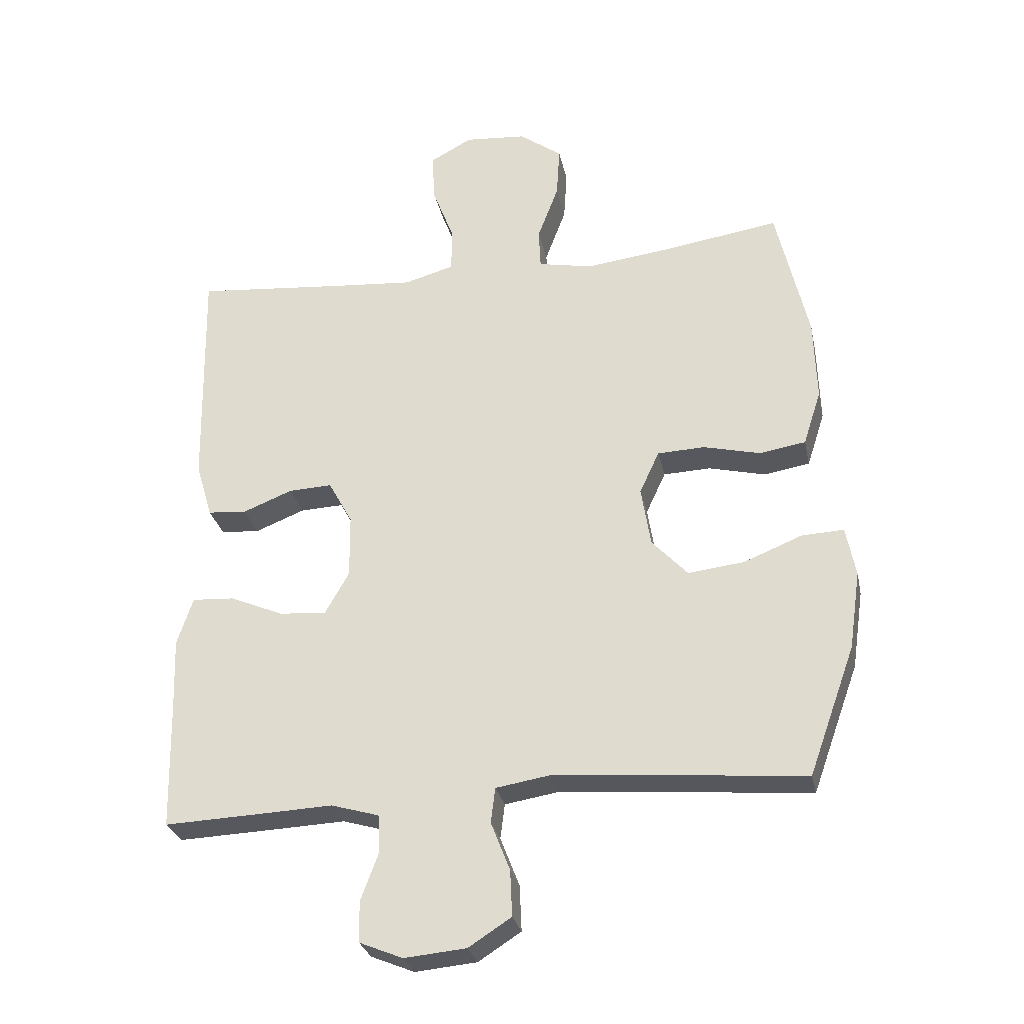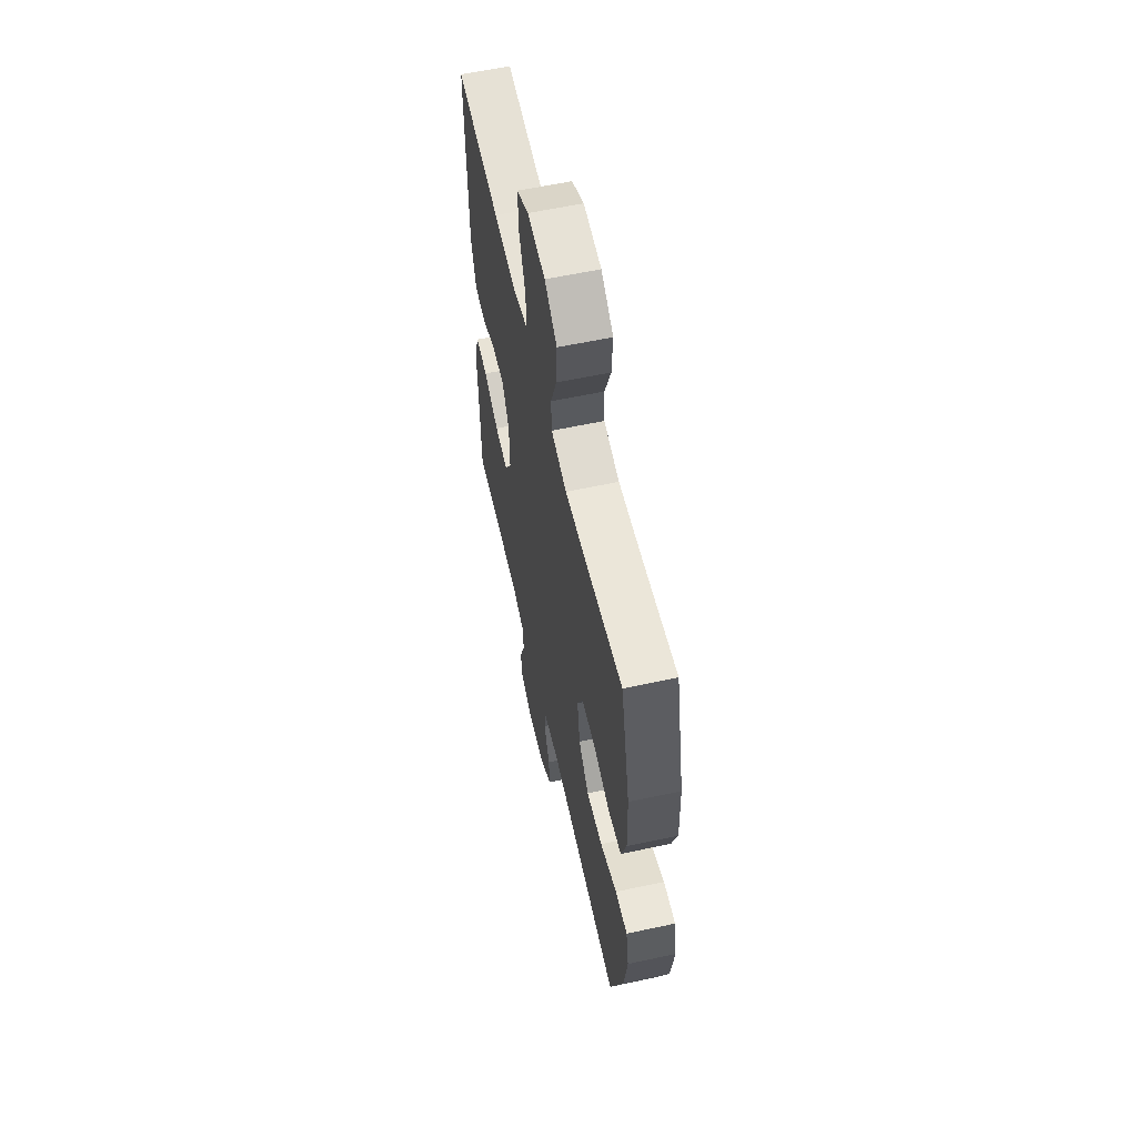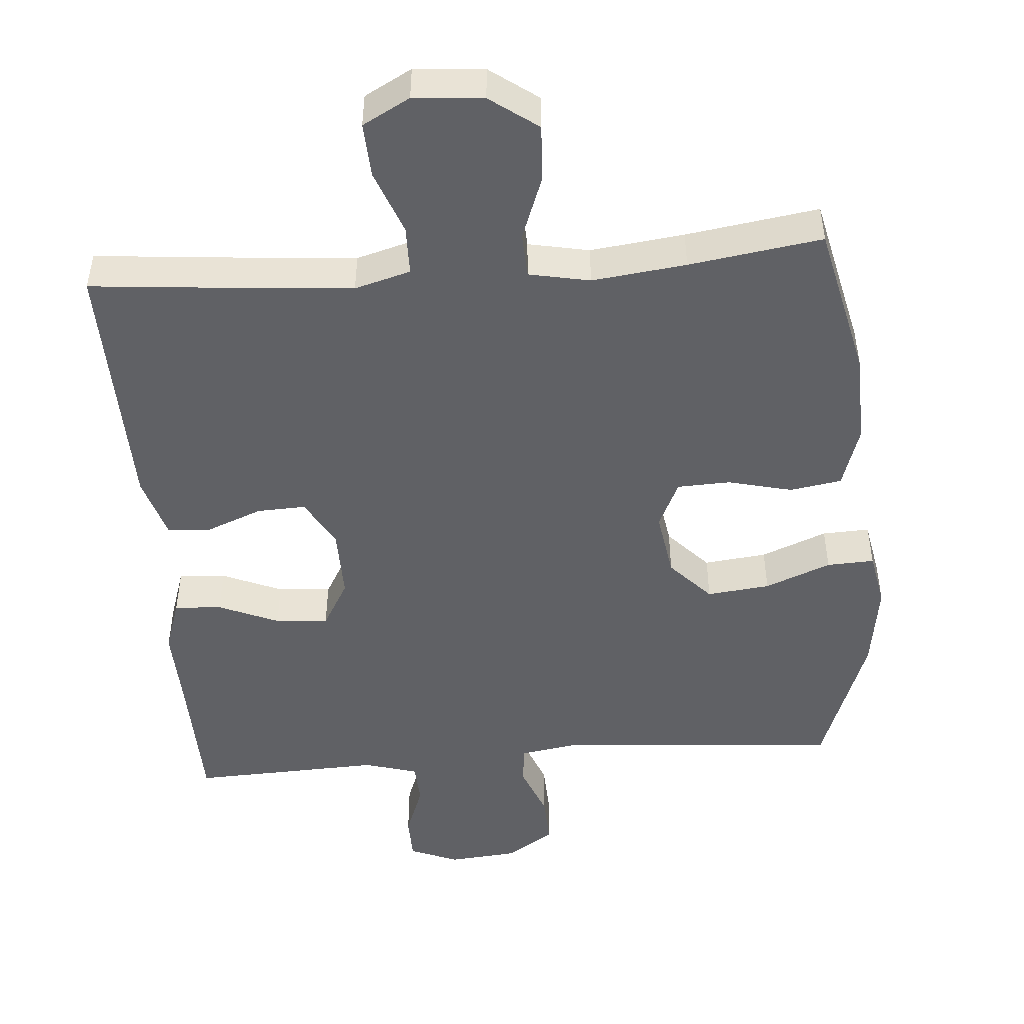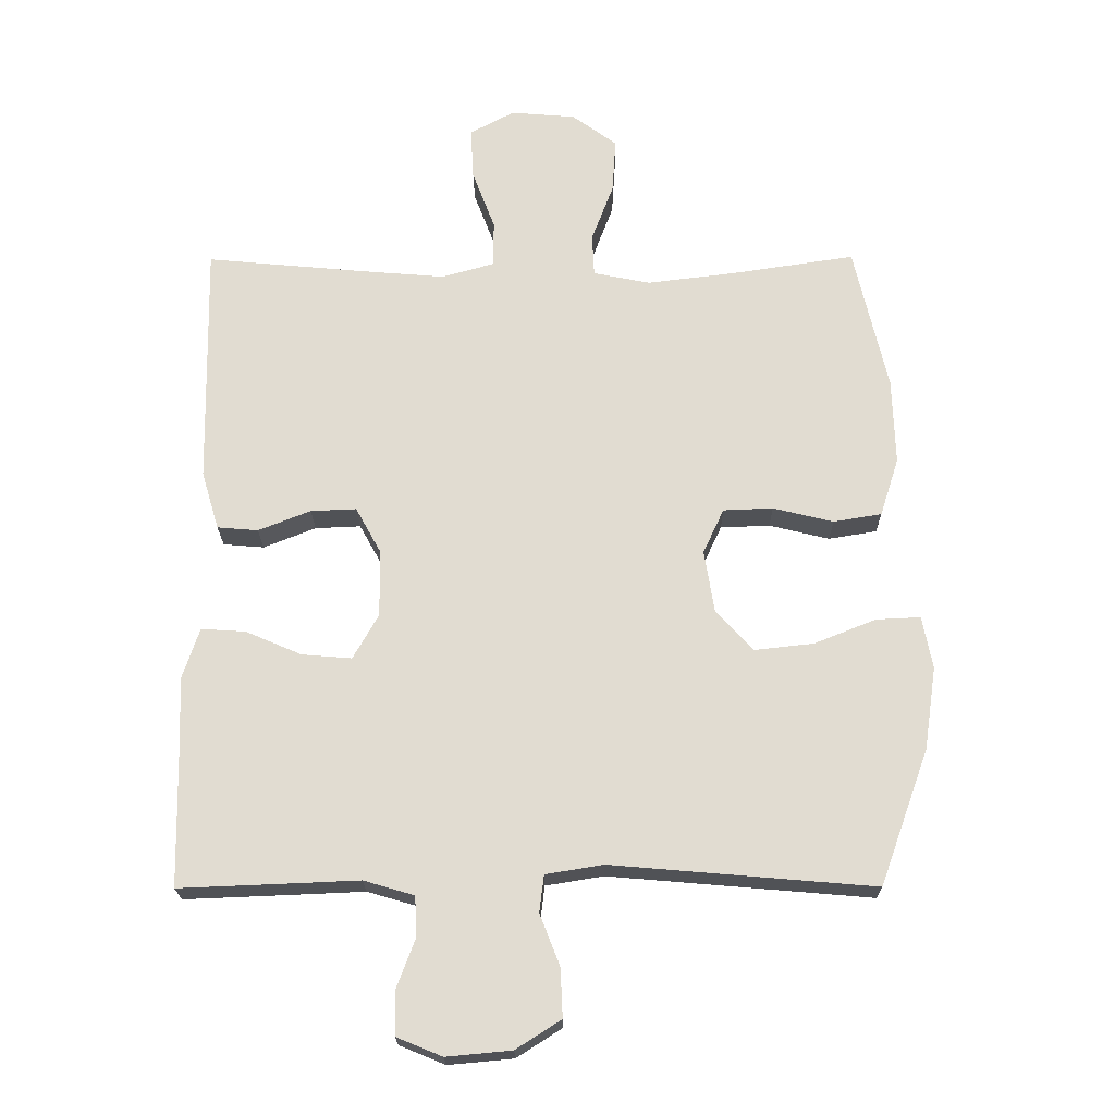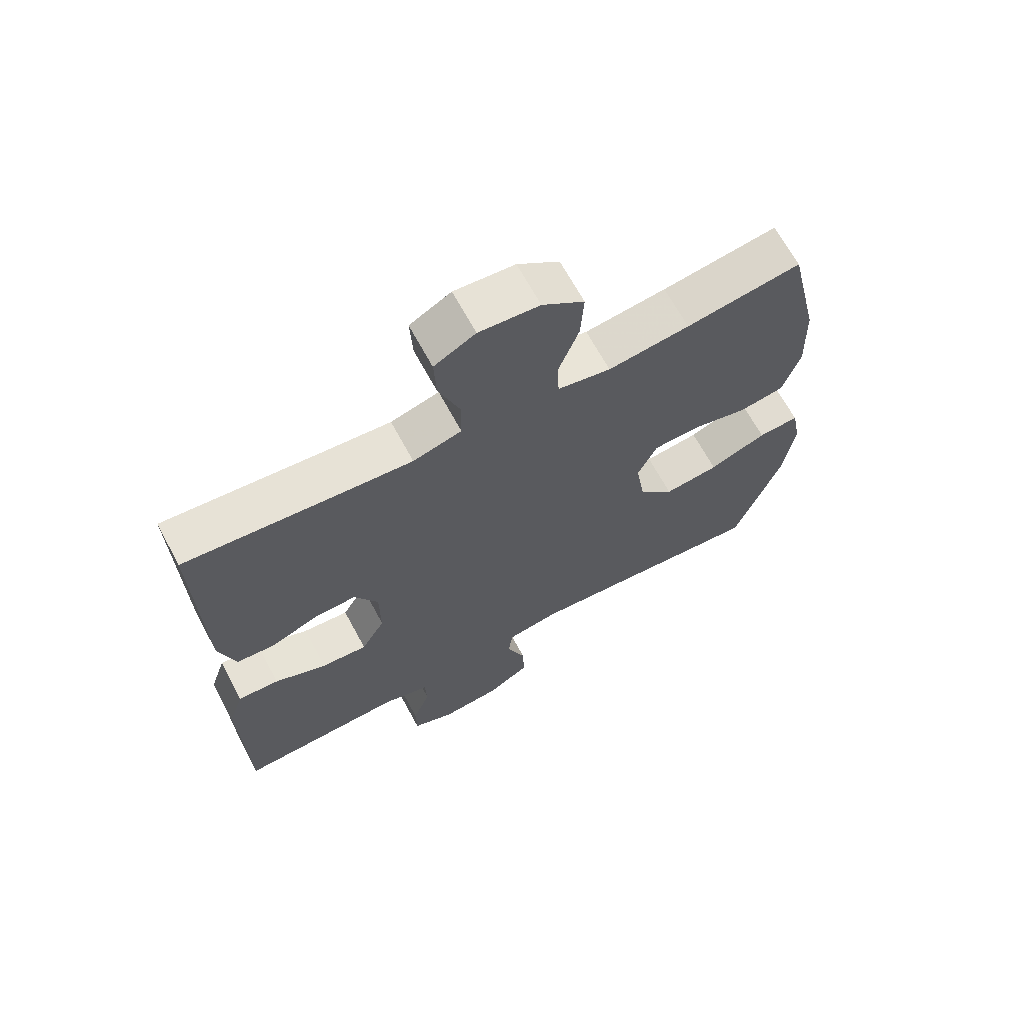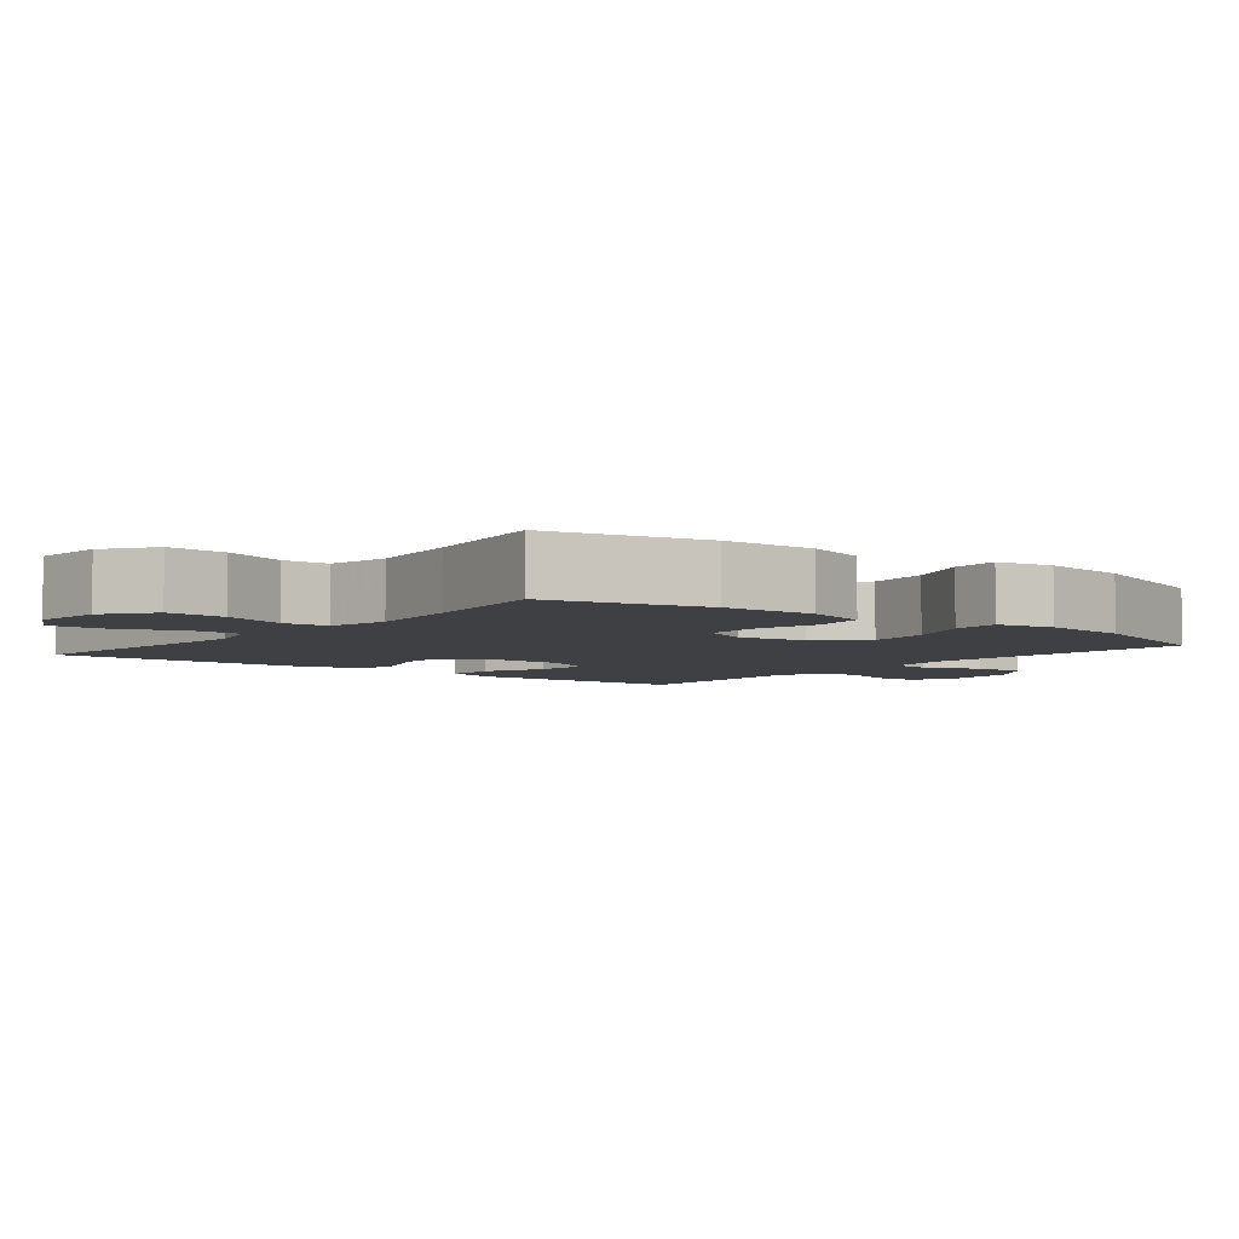
<metadata>
{"format":"obj","ext":"obj","renderer":"f3d","projection":"perspective","resolution":1024,"background":"white","views":[{"elev":-28.7,"azim":11.7,"up":"+Z"},{"elev":59.5,"azim":77.5,"up":"+Z"},{"elev":-48.1,"azim":4.5,"up":"+Y"},{"elev":-21.0,"azim":0.5,"up":"+Z"},{"elev":66.9,"azim":-28.3,"up":"+Z"},{"elev":-4.8,"azim":51.4,"up":"+Y"}]}
</metadata>
<code>
v 0.5 0.07 0.5
v 0.55 0.07 0.283
v 0.554 0.07 0.154
v 0.526 0.07 0.067
v 0.454 0.07 0.055
v 0.364 0.07 0.077
v 0.29 0.07 0.074
v 0.259 0.07 0.007
v 0.274 0.07 -0.087
v 0.33 0.07 -0.147
v 0.418 0.07 -0.137
v 0.51 0.07 -0.1
v 0.576 0.07 -0.097
v 0.591 0.07 -0.175
v 0.573 0.07 -0.298
v 0.5 0.07 -0.5
v 0.109 0.07 -0.467
v 0.023 0.07 -0.481
v 0.016 0.07 -0.536
v 0.046 0.07 -0.613
v 0.049 0.07 -0.685
v -0.018 0.07 -0.728
v -0.115 0.07 -0.737
v -0.183 0.07 -0.709
v -0.184 0.07 -0.645
v -0.156 0.07 -0.57
v -0.159 0.07 -0.511
v -0.234 0.07 -0.489
v -0.35 0.07 -0.494
v -0.5 0.07 -0.5
v -0.504 0.07 -0.306
v -0.508 0.07 -0.187
v -0.483 0.07 -0.112
v -0.417 0.07 -0.116
v -0.333 0.07 -0.152
v -0.259 0.07 -0.158
v -0.221 0.07 -0.091
v -0.222 0.07 0.009
v -0.26 0.07 0.078
v -0.328 0.07 0.075
v -0.406 0.07 0.044
v -0.467 0.07 0.049
v -0.493 0.07 0.136
v -0.5 0.07 0.5
v -0.26 0.07 0.478
v -0.137 0.07 0.468
v -0.059 0.07 0.49
v -0.058 0.07 0.559
v -0.092 0.07 0.649
v -0.096 0.07 0.726
v -0.03 0.07 0.762
v 0.067 0.07 0.754
v 0.134 0.07 0.705
v 0.129 0.07 0.624
v 0.096 0.07 0.536
v 0.099 0.07 0.473
v 0.184 0.07 0.456
v 0.315 0.07 0.472
v 0.5 0 0.5
v 0.55 0 0.283
v 0.554 0 0.154
v 0.526 0 0.067
v 0.454 0 0.055
v 0.364 0 0.077
v 0.29 0 0.074
v 0.259 0 0.007
v 0.274 0 -0.087
v 0.33 0 -0.147
v 0.418 0 -0.137
v 0.51 0 -0.1
v 0.576 0 -0.097
v 0.591 0 -0.175
v 0.573 0 -0.298
v 0.5 0 -0.5
v 0.109 0 -0.467
v 0.023 0 -0.481
v 0.016 0 -0.536
v 0.046 0 -0.613
v 0.049 0 -0.685
v -0.018 0 -0.728
v -0.115 0 -0.737
v -0.183 0 -0.709
v -0.184 0 -0.645
v -0.156 0 -0.57
v -0.159 0 -0.511
v -0.234 0 -0.489
v -0.35 0 -0.494
v -0.5 0 -0.5
v -0.504 0 -0.306
v -0.508 0 -0.187
v -0.483 0 -0.112
v -0.417 0 -0.116
v -0.333 0 -0.152
v -0.259 0 -0.158
v -0.221 0 -0.091
v -0.222 0 0.009
v -0.26 0 0.078
v -0.328 0 0.075
v -0.406 0 0.044
v -0.467 0 0.049
v -0.493 0 0.136
v -0.5 0 0.5
v -0.26 0 0.478
v -0.137 0 0.468
v -0.059 0 0.49
v -0.058 0 0.559
v -0.092 0 0.649
v -0.096 0 0.726
v -0.03 0 0.762
v 0.067 0 0.754
v 0.134 0 0.705
v 0.129 0 0.624
v 0.096 0 0.536
v 0.099 0 0.473
v 0.184 0 0.456
v 0.315 0 0.472
f 52 53 54 55
f 52 55 56
f 51 52 56
f 48 49 50 51
f 47 48 51 56
f 46 47 56 57
f 42 43 44 45
f 40 41 42 45
f 39 40 45 46
f 38 39 46 57
f 32 33 34 35
f 31 32 35 36
f 28 29 30 31
f 27 28 31 36
f 23 24 25 26
f 23 26 27
f 22 23 27
f 19 20 21 22
f 18 19 22 27
f 14 15 16 17
f 14 17 18
f 11 12 13 14
f 10 11 14 18
f 9 10 18 27
f 3 4 5 6
f 3 6 7
f 58 1 2 3
f 58 3 7
f 37 38 57 58
f 37 58 7 8
f 27 36 37
f 8 9 27 37
f 113 112 111 110
f 114 113 110
f 114 110 109
f 109 108 107 106
f 114 109 106 105
f 115 114 105 104
f 103 102 101 100
f 103 100 99 98
f 104 103 98 97
f 115 104 97 96
f 93 92 91 90
f 94 93 90 89
f 89 88 87 86
f 94 89 86 85
f 84 83 82 81
f 85 84 81
f 85 81 80
f 80 79 78 77
f 85 80 77 76
f 75 74 73 72
f 76 75 72
f 72 71 70 69
f 76 72 69 68
f 85 76 68 67
f 64 63 62 61
f 65 64 61
f 61 60 59 116
f 65 61 116
f 116 115 96 95
f 66 65 116 95
f 95 94 85
f 95 85 67 66
f 1 59 60 2
f 2 60 61 3
f 3 61 62 4
f 4 62 63 5
f 5 63 64 6
f 6 64 65 7
f 7 65 66 8
f 8 66 67 9
f 9 67 68 10
f 10 68 69 11
f 11 69 70 12
f 12 70 71 13
f 13 71 72 14
f 14 72 73 15
f 15 73 74 16
f 16 74 75 17
f 17 75 76 18
f 18 76 77 19
f 19 77 78 20
f 20 78 79 21
f 21 79 80 22
f 22 80 81 23
f 23 81 82 24
f 24 82 83 25
f 25 83 84 26
f 26 84 85 27
f 27 85 86 28
f 28 86 87 29
f 29 87 88 30
f 30 88 89 31
f 31 89 90 32
f 32 90 91 33
f 33 91 92 34
f 34 92 93 35
f 35 93 94 36
f 36 94 95 37
f 37 95 96 38
f 38 96 97 39
f 39 97 98 40
f 40 98 99 41
f 41 99 100 42
f 42 100 101 43
f 43 101 102 44
f 44 102 103 45
f 45 103 104 46
f 46 104 105 47
f 47 105 106 48
f 48 106 107 49
f 49 107 108 50
f 50 108 109 51
f 51 109 110 52
f 52 110 111 53
f 53 111 112 54
f 54 112 113 55
f 55 113 114 56
f 56 114 115 57
f 57 115 116 58
f 58 116 59 1

</code>
